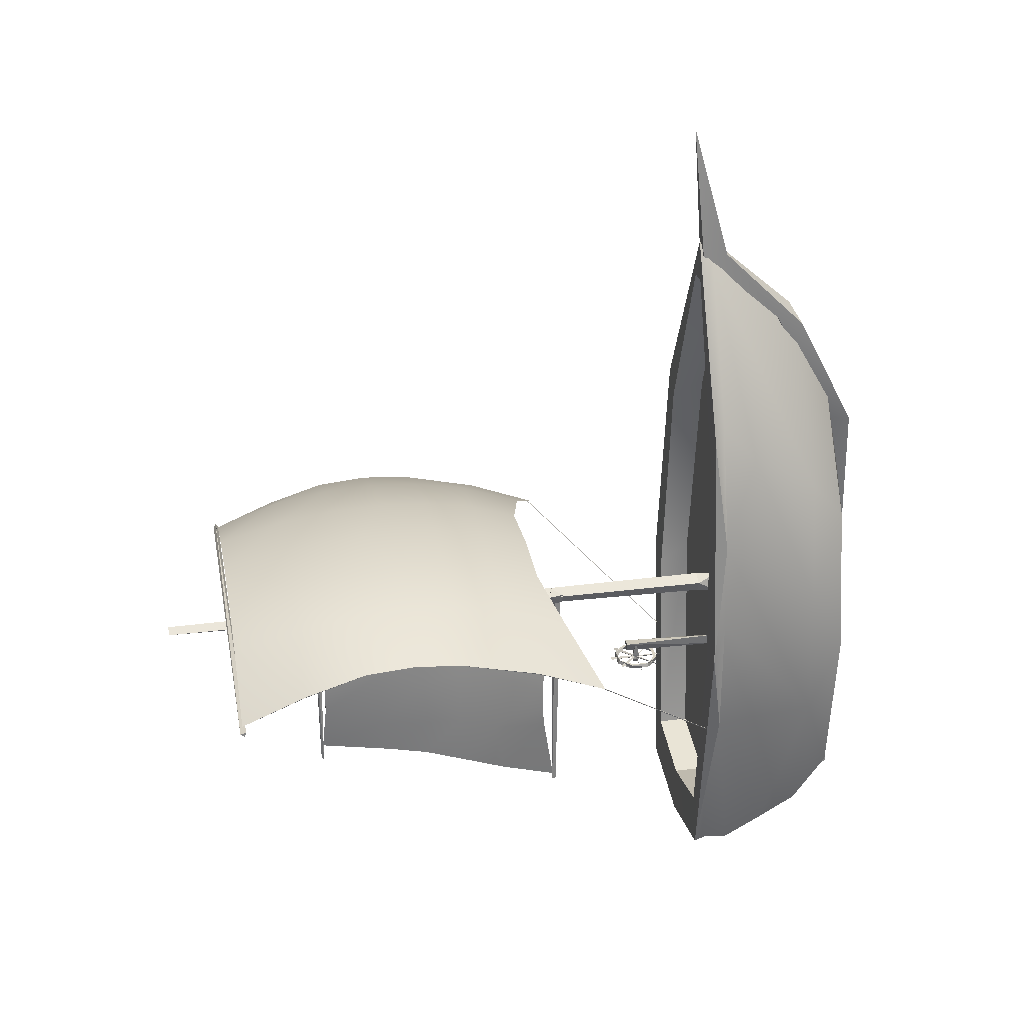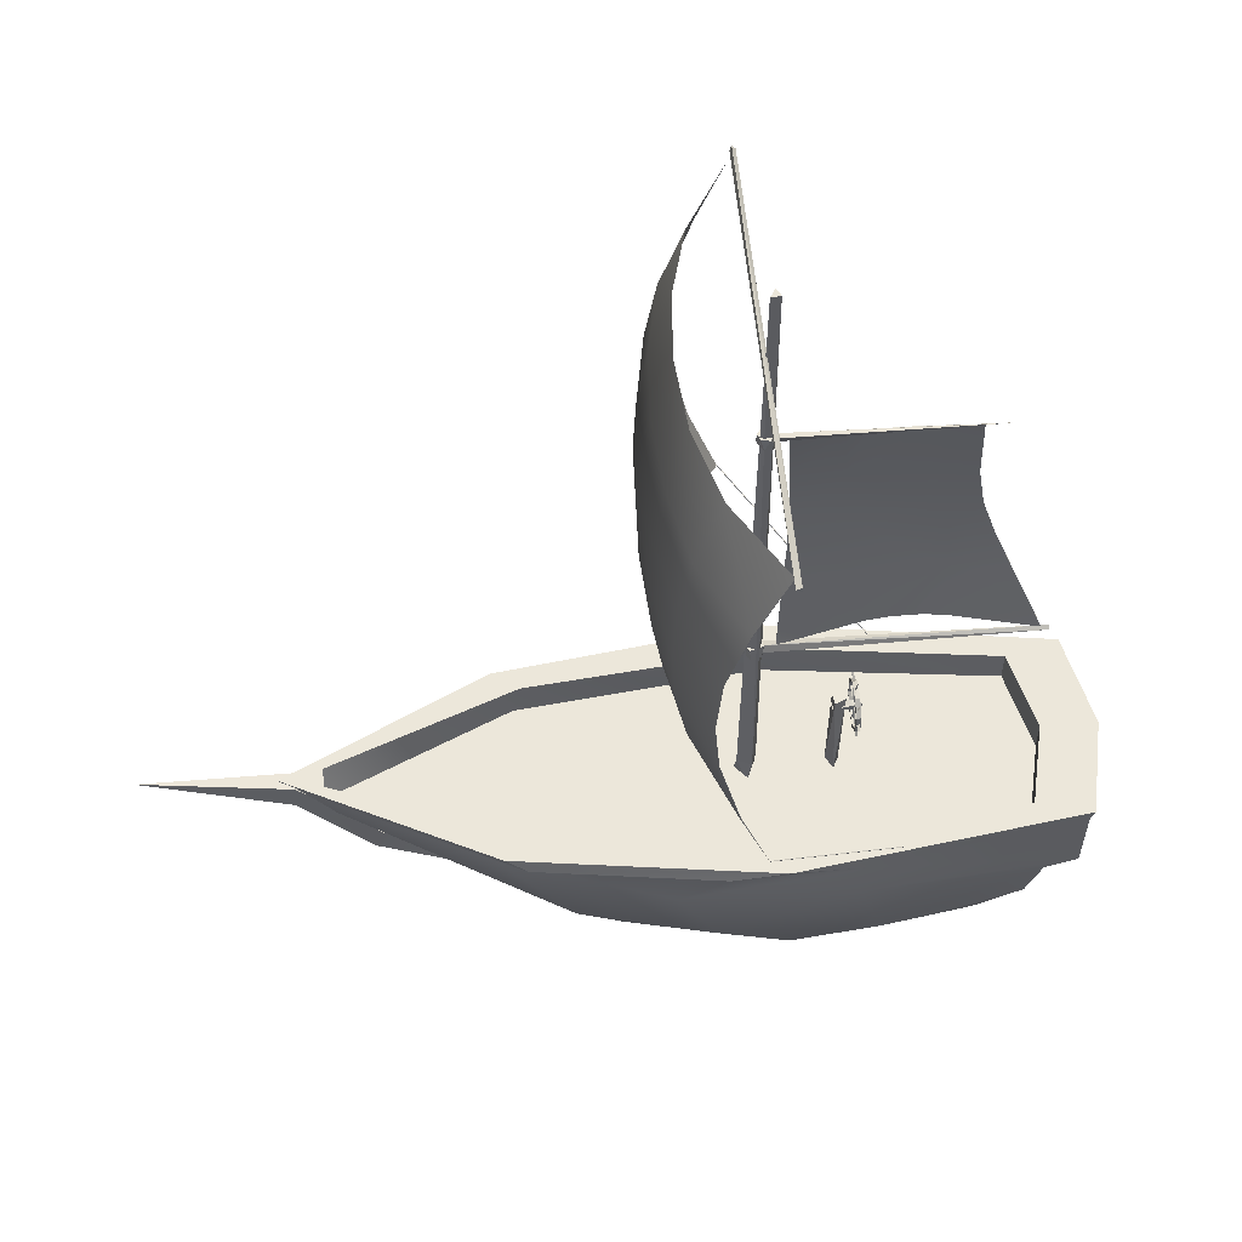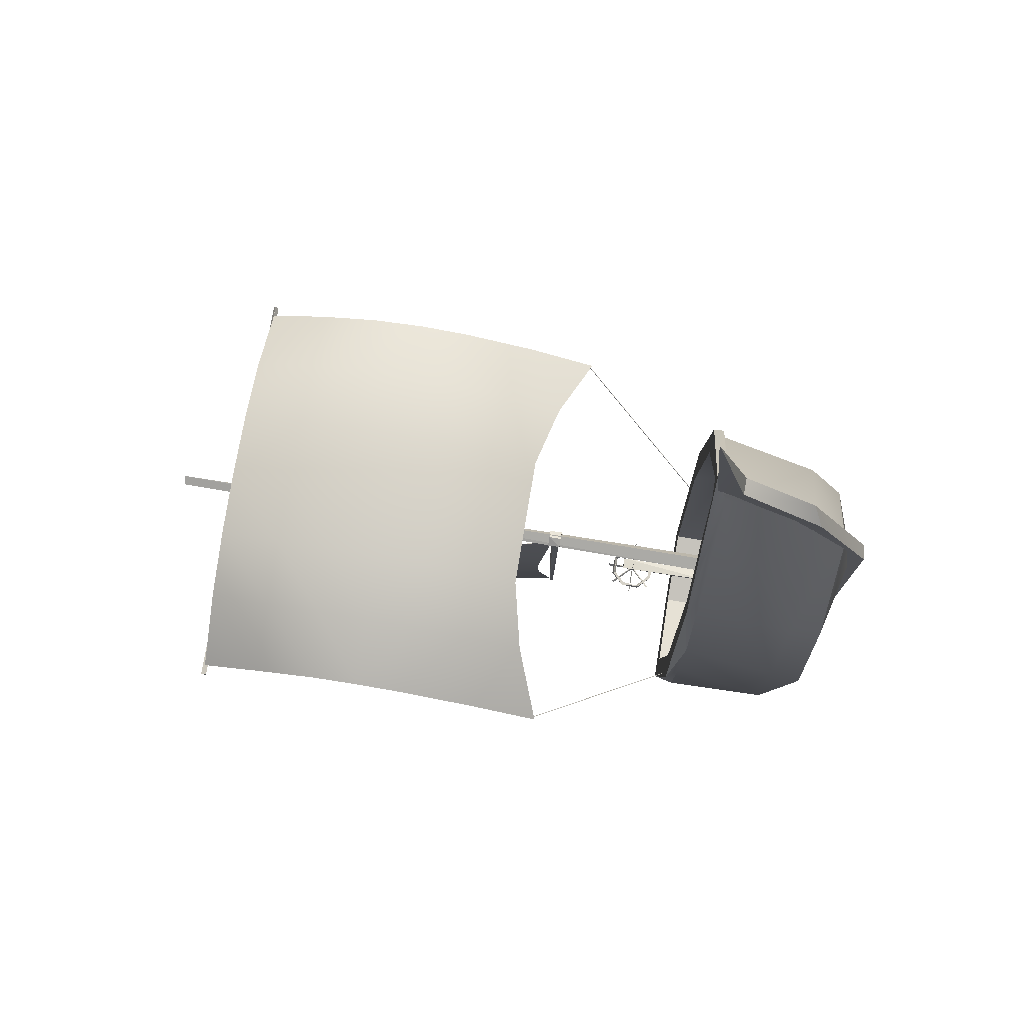
<metadata>
{"format":"obj","ext":"obj","renderer":"f3d","projection":"perspective","resolution":1024,"background":"white","views":[{"elev":28.9,"azim":-100.5,"up":"+Z"},{"elev":53.3,"azim":85.1,"up":"+Y"},{"elev":77.8,"azim":-80.6,"up":"+Z"}]}
</metadata>
<code>
o Ship_01_3_LOD2_Mesh.225
v 0.252 2.616 -1.19
v 0.2875 2.613 -1.25
v 0.252 2.825 -1.19
v 0.2787 2.844 -1.251
v 0.1044 2.972 -1.247
v 0.1237 3.016 -1.246
v -0.1044 2.972 -1.247
v -0.1217 3.017 -1.246
v -0.252 2.825 -1.19
v -0.2788 2.848 -1.25
v -0.252 2.616 -1.247
v -0.2967 2.599 -1.246
v -0.1044 2.468 -1.19
v -0.1278 2.441 -1.25
v 0.1225 2.425 -1.191
v 0.1044 2.468 -1.19
v 0.1192 2.432 -1.249
v 0.2958 2.597 -1.192
v 0.2967 2.843 -1.192
v 0.1154 3.008 -1.188
v -0.1278 2.999 -1.187
v -0.2967 2.842 -1.192
v -0.2788 2.592 -1.187
v -0.1217 2.424 -1.192
v -0.3777 2.727 -1.203
v 0.3777 2.727 -1.234
v -0.3777 2.713 -1.234
v 0.3777 2.713 -1.203
v -0.2612 2.447 -1.232
v 0.2547 2.999 -1.235
v 0.2732 2.982 -1.205
v -0.2786 2.466 -1.202
v 0.008435 2.342 -1.232
v -0.01688 3.097 -1.235
v 0.008435 3.098 -1.205
v -0.01688 2.343 -1.202
v -0.2732 2.982 -1.232
v 0.2786 2.466 -1.235
v 0.2612 2.447 -1.205
v -0.2547 2.999 -1.202
f 19 1 18
f 1 4 2
f 20 3 19
f 3 5 4
f 21 5 20
f 7 6 5
f 9 7 21
f 10 8 7
f 22 23 9
f 23 10 9
f 13 11 23
f 14 12 11
f 15 13 24
f 16 14 13
f 18 16 15
f 16 2 17
f 18 17 2
f 24 17 15
f 23 14 24
f 22 12 23
f 21 10 22
f 20 8 21
f 19 6 20
f 19 2 4
f 26 28 27
f 27 25 26
f 29 30 31
f 31 32 29
f 29 32 30
f 33 34 35
f 35 36 33
f 33 36 34
f 37 38 39
f 39 40 37
f 37 40 38
f 19 3 1
f 1 3 4
f 3 20 5
f 5 6 4
f 21 7 5
f 7 8 6
f 21 22 9
f 9 10 7
f 23 11 10
f 11 12 10
f 24 13 23
f 13 14 11
f 15 16 13
f 16 17 14
f 18 1 16
f 16 1 2
f 18 15 17
f 24 14 17
f 23 12 14
f 22 10 12
f 21 8 10
f 20 6 8
f 19 4 6
f 19 18 2
f 26 25 28
f 27 28 25
f 30 32 31
f 34 36 35
f 38 40 39
o Ship_01_2_LOD2_Mesh.226
v -0.03151 7.54 -0.2439
v -0.09187 7.485 -0.8143
v -0.236 6.561 -0.3084
v -0.2459 6.562 -0.3079
v -0.2902 6.018 -1.143
v -0.2459 6.611 -0.909
v -0.1038 7.474 -1.058
v -0.2394 6.593 -0.9196
v -0.2543 6.04 -1.809
v -0.2035 6.622 -1.858
v -0.1886 6.561 -2.314
v -0.08451 7.479 -1.617
v -0.0166 7.536 -2.247
v -0.09629 7.478 -1.578
v -0.2106 6.666 -1.833
v -0.2339 5.992 -2.417
v -0.2541 5.415 -2.609
v -0.1917 4.801 -2.866
v -0.2746 5.495 -2.051
v -0.1192 4.156 -2.212
v -0.1434 4.184 -1.918
v -0.001947 3.986 -3.235
v -0.2652 4.913 -2.076
v -0.2015 4.799 -2.867
v -0.2893 5.484 -1.863
v -0.2599 4.948 -1.139
v -0.1324 4.161 -1.241
v -0.1408 4.188 -1.561
v -0.1226 4.163 -1.241
v -0.2544 4.911 -2.091
v -0.2504 4.944 -1.131
v -0.2072 4.912 -0.3114
v -0.2837 5.631 -1.207
v -0.2406 5.4 -0.3357
v -0.2821 6.02 -1.073
v -0.2586 5.979 -0.3351
v -0.2846 5.49 -1.035
v 0.009406 4.012 -0.245
v 0.01916 4.014 -0.2458
v -0.2677 5.964 -1.857
v 0 3.889 -0.1172
v 0.08359 3.889 -0.08259
v 0.05677 4.061 -0.1088
v 0.1178 3.889 0.03848
v 0.1098 4.061 0.05777
v -0 3.889 0.1192
v -0 4.061 0.1192
v -0.1098 3.889 0.05777
v -0.1178 4.061 0.03848
v -0.08359 3.889 -0.08259
v -0.08359 4.061 -0.08259
v 0.0322 7.479 -0.1002
v -0.0322 7.627 -0.1002
v -0.1012 7.479 -0.0312
v -0.1012 7.627 0.0332
v -0 7.627 0.1026
v -0.0322 7.479 0.1022
v 0.1012 7.479 0.0332
v 0.07182 7.627 0.07282
v 0.1012 7.627 -0.0312
v 0.01612 7.565 -2.5
v 0.03827 7.587 -0.04698
v -0.04669 7.573 -0.04695
v -0 7.491 -0.04706
v -0.01462 7.534 -2.5
v -0.01538 3.997 -3.323
v -0.06431 3.997 0.007329
v -0.02814 3.903 0.00731
v -0.01055 3.945 -3.323
v 0.0269 3.96 -3.323
v 0.06431 3.944 0.007332
v 0.02814 4.039 0.007298
f 43 42 41
f 43 41 44
f 42 44 41
f 76 46 45
f 55 45 46
f 46 54 55
f 48 75 49
f 52 48 50
f 49 51 50
f 50 53 52
f 52 53 54
f 53 55 54
f 80 51 56
f 65 56 57
f 59 56 49
f 70 57 59
f 49 73 59
f 70 61 60
f 60 58 70
f 61 63 60
f 64 60 63
f 63 57 64
f 58 62 64
f 68 63 61
f 65 66 77
f 67 66 68
f 70 68 61
f 70 69 68
f 73 71 70
f 71 74 72
f 72 69 71
f 73 76 74
f 76 48 43
f 74 66 72
f 76 77 74
f 72 67 78
f 72 78 79
f 69 78 67
f 80 65 45
f 43 48 42
f 42 46 44
f 43 44 76
f 76 44 46
f 46 42 47
f 55 80 45
f 46 47 54
f 47 52 54
f 52 47 48
f 47 42 48
f 50 48 49
f 49 56 51
f 50 51 53
f 53 51 55
f 80 55 51
f 65 80 56
f 59 57 56
f 58 64 57
f 70 58 57
f 59 73 70
f 60 62 58
f 64 62 60
f 63 65 57
f 65 63 66
f 68 66 63
f 68 69 67
f 70 71 69
f 71 73 74
f 72 79 69
f 73 75 76
f 76 75 48
f 74 77 66
f 76 45 77
f 45 65 77
f 72 66 67
f 69 79 78
f 49 75 73
f 83 82 81
f 83 84 82
f 85 86 84
f 87 88 86
f 89 90 88
f 91 81 90
f 84 88 90
f 83 85 84
f 85 87 86
f 87 89 88
f 83 91 85
f 91 89 85
f 89 87 85
f 89 91 90
f 91 83 81
f 90 81 82
f 84 86 88
f 90 82 84
f 98 97 94
f 93 92 94
f 95 96 100
f 95 94 97
f 99 97 98
f 100 98 92
f 94 92 98
f 93 100 92
f 95 93 94
f 96 99 100
f 100 93 95
f 96 95 97
f 99 96 97
f 100 99 98
f 103 101 105
f 104 102 103
f 101 104 105
f 103 102 101
f 104 103 105
f 101 102 104
f 110 109 106
f 107 108 111
f 108 106 109
f 110 108 109
f 112 110 106
f 106 107 112
f 112 107 111
f 108 107 106
f 110 111 108
f 112 111 110
o Ship_01_1_LOD2_Mesh.227
v 0.05069 2.713 -0.9484
v -0.03598 2.678 -1.184
v -0.03755 2.763 -1.255
v -0 2.691 -1.306
v -0.02768 2.668 -1.255
v 0.04991 2.699 -1.254
v 0.04264 2.684 -1.184
v 0.04086 2.754 -1.184
v 0.04261 2.758 -1.255
v -0.05069 2.727 -0.9484
v -0.0319 2.771 -1.184
v -0 2.75 -1.304
v 0.001335 0.005057 3.079
v -1.18 -0.00027 -2.649
v 0.1334 2 4.928
v -0.004572 -0.2363 -2.579
v 1.179 0.002184 -2.659
v -0 1 -3.654
v 1.319 1.001 -3.39
v -0.1795 1.837 5.147
v -1.469 0.001968 -0.4024
v -1.034 -0.005431 1.536
v 0.03928 -0.241 1.861
v 1.472 0.008042 -0.4141
v 1.036 -0.001985 1.535
v -1.293 1.01 -3.519
v -1.589 1.847 1.454
v -1.25 1.395 2.651
v 1.168 0.4833 2.103
v 1.628 1.399 0.9656
v 1.7 1.403 -1.137
v 0.02919 1.47 5.028
v -1.234 1.52 -3.866
v -1.296 0.5 -3.212
v 1.296 0.5 -3.212
v -0 0.5368 4.048
v -0 0.5 -3.47
v -1.168 0.4833 2.103
v -1.579 0.5164 0.546
v -1.646 0.4796 -1.328
v 1.581 0.4938 0.4692
v 1.622 0.4524 -1.448
v -1.043 2 -3.214
v -0 2 -3.453
v -1.386 2 -0.522
v -1.064 2 2.585
v 1.05 2 2.637
v 1.387 2 -0.4242
v -0 1.59 -3.453
v -1.042 1.59 -3.214
v -1.036 1.59 2.69
v 0.9838 1.59 2.825
v 1.408 1.59 -0.1436
v -1.385 1.59 -0.3126
v 1.043 1.59 -3.214
v 0.03619 1.59 4.97
v 0.02719 1.85 5.319
v 1.189 1.838 3.039
v -1.236 2 -3.892
v 1.236 2 -3.892
v 0 2 5.473
v -1.691 1.85 0.2108
v -1.76 2 -0.3065
v -1.152 1.85 3.146
v -1.312 1.999 2.917
v 1.312 1.999 2.917
v 1.76 2 -0.3065
v 1.711 1.85 0.3686
v 1.66 1.85 -1.242
v -1.66 1.842 -1.448
v 1.389 1.85 2.645
v 1e-06 1.841 -4.13
v -0 1 -4.022
v 1.27 1.061 -3.803
v -1.219 1.85 -3.846
v -0 2 -4.151
v 1.232 1.851 -3.841
v -0.1177 2 4.944
v 1.042 2 -3.214
v -0.106 -0.3353 2.602
v 0.106 -0.3263 2.532
v -0.106 0.8286 4.275
v 0.01514 -0.000815 2.564
v -0.106 -0.05962 -2.58
v -0.106 -0.4087 -3.501
v 0.106 -0.4083 -3.478
v -0.04542 0.4824 -3.297
v 0.106 -0.05962 -2.58
v 0 0.4836 -2.58
v 0.106 0.6195 4.416
v -0.106 0.4735 4.16
v 0.106 0.8965 4.325
v -0.1107 1.63 5.295
v 0.1118 1.626 5.288
v 0.1135 1.959 5.268
v -0.1132 1.965 5.288
v 0 2.129 7.104
v -0.1155 1.537 -0.1141
v -0.05065 1.812 -0.1145
v 0.1222 1.812 -0.05014
v 0.03137 9.675 -0.05926
v 0.04269 1.812 0.1242
v 0.1536 1.537 0.001399
v -0.1228 1.812 0.04409
v -0.04524 1.537 0.1435
v -0.07207 9.676 -0.007402
v 0.04473 9.676 0.05859
v -2.893 8.796 0.03541
v 2.893 8.845 0.05566
v 2.893 8.814 0.1178
v -2.893 8.852 0.0798
v -2.893 8.774 0.1014
v 2.893 8.774 0.04763
v -2.759 3.839 0.1119
v -2.758 4.77 0.4735
v -1.824 4.218 0.6455
v -2.754 4.773 0.4647
v -1.836 5.055 0.9335
v -0.918 5.095 1.116
v -1.836 5.774 1.069
v -0.9181 5.772 1.23
v -1.836 6.469 1.11
v -0.9181 6.467 1.265
v -1.836 7.187 1.069
v -0.9181 7.185 1.23
v -1.835 7.948 0.9336
v -2.753 7.95 0.4649
v -0.9179 7.946 1.116
v -1.773 8.813 0.6691
v -2.76 8.815 0.1115
v -0.8659 8.812 0.9011
v -1.838 7.951 0.9428
v -2.758 7.953 0.4735
v -0.9192 7.949 1.125
v -1.838 7.188 1.079
v -2.754 7.134 0.7265
v -0.9192 7.186 1.239
v -1.838 6.469 1.12
v -2.755 6.472 0.7803
v -0.9192 6.467 1.275
v -1.838 5.773 1.079
v -2.755 5.837 0.7305
v -0.9192 5.771 1.239
v -1.838 5.052 0.9428
v -0.9192 5.092 1.125
v -0 5.092 1.179
v -0.9125 4.431 0.8967
v 0.002607 4.431 0.9618
v 0.9158 4.431 0.8954
v -0 5.095 1.17
v 0.918 5.095 1.116
v -0 5.772 1.278
v 0.9181 5.772 1.23
v -0 6.835 1.309
v 0.9181 6.467 1.265
v 0.9181 7.185 1.23
v -0 7.946 1.169
v 0.9179 7.946 1.116
v 0.002517 8.812 0.9616
v 0.8981 8.812 0.8948
v -0 7.948 1.179
v 0.9192 7.949 1.125
v 0.9192 7.186 1.239
v 0.0105 6.825 1.319
v 0.9192 6.467 1.275
v -0 5.771 1.288
v 0.9192 5.771 1.239
v 1.838 5.773 1.079
v 0.9192 5.092 1.125
v 1.838 5.052 0.9428
v 2.758 4.77 0.4735
v 1.829 4.216 0.6426
v 2.758 3.84 0.1075
v 1.836 5.055 0.9335
v 2.754 4.773 0.4647
v 1.836 5.774 1.069
v 1.836 6.469 1.11
v 1.836 7.187 1.069
v 1.835 7.948 0.9336
v 2.753 7.95 0.4649
v 1.822 8.811 0.6439
v 2.755 8.812 0.1033
v 1.838 7.951 0.9428
v 2.758 7.953 0.4735
v 1.838 7.188 1.079
v 2.754 7.177 0.7171
v 1.838 6.469 1.12
v 2.755 6.473 0.7803
v 2.755 5.795 0.7231
v -2.738 3.878 0.1242
v -1.471 1.925 -1.682
v -2.738 3.884 0.1176
v -2.729 3.878 0.1242
v -1.462 1.925 -1.682
v -2.729 3.884 0.1176
v -1.462 1.93 -1.689
v -1.471 1.93 -1.689
v 2.738 3.878 0.1242
v 1.471 1.925 -1.682
v 2.738 3.884 0.1176
v 2.729 3.878 0.1242
v 1.462 1.925 -1.682
v 2.729 3.884 0.1176
v 1.462 1.93 -1.689
v 1.471 1.93 -1.689
v 0.0953 1.576 -1.026
v -0.04148 1.576 -1.094
v -0.07562 2.869 -0.9551
v -0.05915 1.576 -0.9386
v 0.08021 2.869 -0.9728
v 0.01164 2.869 -1.11
f 114 113 122
f 123 117 114
f 115 116 117
f 114 117 119
f 119 121 120
f 120 121 123
f 120 122 113
f 121 124 115
f 121 116 124
f 114 119 113
f 123 114 122
f 123 115 117
f 115 124 116
f 118 117 116
f 119 117 118
f 119 118 121
f 119 120 113
f 120 123 122
f 123 121 115
f 121 118 116
f 155 175 157
f 157 162 155
f 127 168 190
f 190 163 158
f 135 125 134
f 126 128 133
f 155 161 156
f 152 133 151
f 151 134 150
f 133 128 135
f 156 167 191
f 158 166 157
f 160 165 159
f 191 165 160
f 137 135 136
f 137 153 141
f 136 154 153
f 182 152 174
f 147 131 154
f 138 149 146
f 149 131 147
f 138 146 152
f 139 140 176
f 170 142 180
f 142 181 180
f 132 140 150
f 170 144 141
f 182 145 138
f 186 143 131
f 128 147 129
f 129 154 136
f 146 128 126
f 152 126 133
f 141 125 137
f 153 143 142
f 141 142 170
f 151 150 140
f 152 151 139
f 125 150 134
f 190 173 127
f 190 158 173
f 162 165 161
f 163 168 164
f 163 165 166
f 159 168 127
f 155 156 171
f 132 176 140
f 182 187 145
f 130 186 131
f 181 143 186
f 156 172 188
f 169 173 132
f 172 181 189
f 130 138 185
f 182 171 187
f 178 169 183
f 132 177 176
f 183 179 178
f 175 139 177
f 160 178 179
f 173 178 159
f 191 179 172
f 157 177 158
f 145 185 138
f 187 184 145
f 184 189 186
f 184 172 189
f 171 184 187
f 139 151 140
f 155 171 175
f 191 172 156
f 129 136 128
f 157 166 162
f 190 168 163
f 155 162 161
f 135 137 125
f 148 132 150
f 151 133 134
f 134 133 135
f 156 161 167
f 158 163 166
f 159 165 164
f 191 167 165
f 136 135 128
f 137 136 153
f 174 152 139
f 141 144 148
f 182 138 152
f 138 130 149
f 154 131 143
f 148 144 132
f 149 130 131
f 142 143 181
f 152 146 126
f 128 149 147
f 146 149 128
f 129 147 154
f 141 148 125
f 153 154 143
f 141 153 142
f 125 148 150
f 127 173 159
f 167 161 165
f 162 166 165
f 163 164 165
f 159 164 168
f 173 158 177
f 170 169 144
f 189 181 186
f 130 185 186
f 144 169 132
f 172 179 181
f 182 175 171
f 178 173 169
f 132 173 177
f 180 181 179
f 183 180 179
f 177 139 176
f 175 174 139
f 175 182 174
f 160 159 178
f 169 170 183
f 191 160 179
f 157 175 177
f 170 180 183
f 145 184 185
f 185 184 186
f 184 188 172
f 171 188 184
f 156 188 171
f 195 197 192
f 198 192 197
f 192 193 202
f 196 195 200
f 200 193 198
f 196 199 197
f 200 199 201
f 200 201 196
f 204 202 195
f 194 192 203
f 194 207 204
f 194 205 208
f 202 205 203
f 204 206 202
f 206 209 205
f 207 209 206
f 195 196 197
f 198 193 192
f 194 195 192
f 195 202 193
f 200 195 193
f 197 199 198
f 196 201 199
f 200 198 199
f 204 195 194
f 203 192 202
f 194 203 205
f 194 208 207
f 202 206 205
f 204 207 206
f 208 205 209
f 207 208 209
f 210 212 215
f 213 212 211
f 219 214 212
f 214 217 215
f 216 210 217
f 218 211 216
f 219 216 214
f 217 210 215
f 210 211 212
f 218 213 211
f 213 219 212
f 212 214 215
f 214 216 217
f 216 211 210
f 213 218 219
f 219 218 216
f 221 220 223
f 222 225 221
f 222 223 224
f 225 224 220
f 220 224 223
f 221 225 220
f 222 221 223
f 225 222 224
f 228 227 226
f 229 228 226
f 230 259 228
f 254 230 229
f 232 231 230
f 251 232 254
f 234 233 232
f 251 236 234
f 234 237 235
f 248 238 236
f 236 240 237
f 239 241 238
f 238 243 240
f 245 241 242
f 244 243 241
f 248 244 245
f 247 246 244
f 251 247 248
f 250 249 247
f 253 251 254
f 255 250 253
f 256 254 227
f 257 253 256
f 259 256 228
f 260 257 259
f 258 255 257
f 260 281 258
f 231 260 259
f 260 263 261
f 262 265 263
f 233 262 231
f 264 267 265
f 235 264 233
f 269 268 266
f 237 269 266
f 271 270 269
f 240 271 269
f 274 271 273
f 246 271 243
f 275 273 276
f 249 273 246
f 252 276 249
f 278 277 276
f 278 252 255
f 258 279 278
f 281 280 279
f 279 299 277
f 261 282 281
f 282 301 280
f 284 283 282
f 284 287 285
f 261 286 284
f 286 301 287
f 263 288 286
f 288 300 301
f 265 289 288
f 290 300 289
f 268 289 267
f 291 298 290
f 270 290 268
f 293 292 291
f 272 291 270
f 296 293 295
f 295 272 274
f 298 295 297
f 297 274 275
f 300 297 299
f 299 275 277
f 280 300 299
f 296 298 292
f 285 287 283
f 227 254 229
f 242 239 245
f 226 227 229
f 228 256 227
f 229 230 228
f 230 231 259
f 254 232 230
f 232 233 231
f 251 234 232
f 234 235 233
f 251 248 236
f 234 236 237
f 248 239 238
f 236 238 240
f 239 242 241
f 238 241 243
f 245 244 241
f 244 246 243
f 248 247 244
f 247 249 246
f 251 250 247
f 250 252 249
f 253 250 251
f 255 252 250
f 256 253 254
f 257 255 253
f 259 257 256
f 260 258 257
f 258 278 255
f 260 261 281
f 231 262 260
f 260 262 263
f 262 264 265
f 233 264 262
f 264 266 267
f 235 266 264
f 266 268 267
f 235 237 266
f 269 270 268
f 237 240 269
f 271 272 270
f 240 243 271
f 274 272 271
f 246 273 271
f 275 274 273
f 249 276 273
f 277 275 276
f 278 279 277
f 278 276 252
f 258 281 279
f 281 282 280
f 279 280 299
f 261 284 282
f 282 283 301
f 284 285 283
f 284 286 287
f 261 263 286
f 286 288 301
f 263 265 288
f 288 289 300
f 265 267 289
f 290 298 300
f 268 290 289
f 291 292 298
f 270 291 290
f 293 294 292
f 272 293 291
f 296 294 293
f 295 293 272
f 298 296 295
f 297 295 274
f 300 298 297
f 299 297 275
f 280 301 300
f 283 287 301
f 294 296 292
f 245 239 248
f 303 306 305 302
f 302 304 309 303
f 305 307 304 302
f 306 308 307 305
f 308 309 304 307
f 303 309 308 306
f 311 310 313 314
f 310 311 317 312
f 313 310 312 315
f 314 313 315 316
f 316 315 312 317
f 311 314 316 317
f 323 318 319
f 320 319 321
f 322 321 318
f 318 321 319
f 320 323 319
f 322 323 320
f 322 320 321
f 323 322 318

</code>
